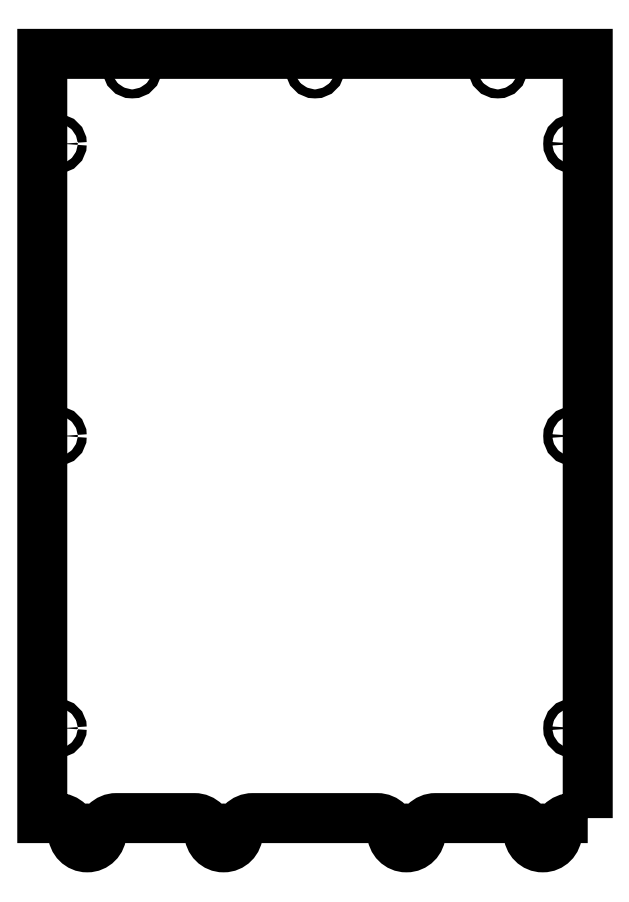
<metadata>
{"format":"dxf","ext":"dxf","renderer":"ezdxf+matplotlib","layout":"modelspace","background":"white","min_lineweight":24,"dpi":150}
</metadata>
<code>
0
SECTION
2
ENTITIES
0
LWPOLYLINE
8
0
90
20
70
1
43
0
10
364
20
-1.155e-13
10
364
20
510
10
0
20
510
10
0
20
0
10
10.5
20
-2.665e-14
42
-0.4142
10
20.5
20
-10
42
1
10
39.5
20
-10
42
-0.4142
10
49.5
20
-6.661e-14
10
101.5
20
-2.487e-13
42
-0.4142
10
111.5
20
-10
42
1
10
130.5
20
-10
42
-0.4142
10
140.5
20
-2.509e-13
10
223.5
20
-2.22e-13
42
-0.4142
10
233.5
20
-10
42
1
10
252.5
20
-10
42
-0.4142
10
262.5
20
-2.22e-13
10
314.5
20
-5.329e-14
42
-0.4142
10
324.5
20
-10
42
1
10
343.5
20
-10
42
-0.4142
10
353.5
20
-1.243e-13
0
CIRCLE
8
0
10
10
20
450
30
0
40
3
210
0
220
0
230
1
0
CIRCLE
8
0
10
354
20
450
30
0
40
3
210
0
220
0
230
1
0
CIRCLE
8
0
10
10
20
60
30
0
40
3
210
0
220
0
230
1
0
CIRCLE
8
0
10
243
20
-10
30
0
40
3
210
0
220
0
230
1
0
CIRCLE
8
0
10
10
20
255
30
0
40
3
210
0
220
0
230
1
0
CIRCLE
8
0
10
304
20
500
30
0
40
3
210
0
220
0
230
1
0
CIRCLE
8
0
10
354
20
255
30
0
40
3
210
0
220
0
230
1
0
CIRCLE
8
0
10
354
20
60
30
0
40
3
210
0
220
0
230
1
0
CIRCLE
8
0
10
334
20
-10
30
0
40
3
210
0
220
0
230
1
0
CIRCLE
8
0
10
60
20
500
30
0
40
3
210
0
220
0
230
1
0
CIRCLE
8
0
10
182
20
500
30
0
40
3
210
0
220
0
230
1
0
CIRCLE
8
0
10
30
20
-10
30
0
40
3
210
0
220
0
230
1
0
CIRCLE
8
0
10
121
20
-10
30
0
40
3
210
0
220
0
230
1
0
ENDSEC
0
EOF

</code>
